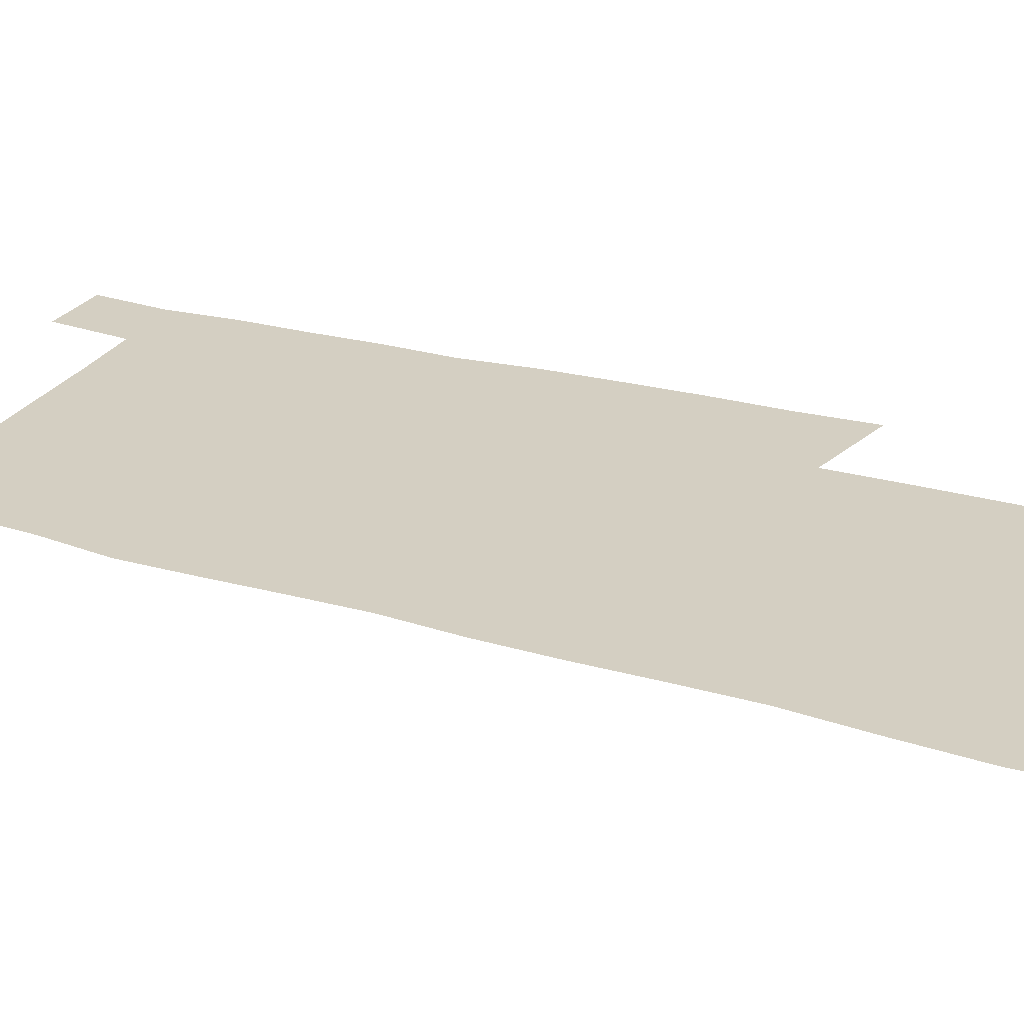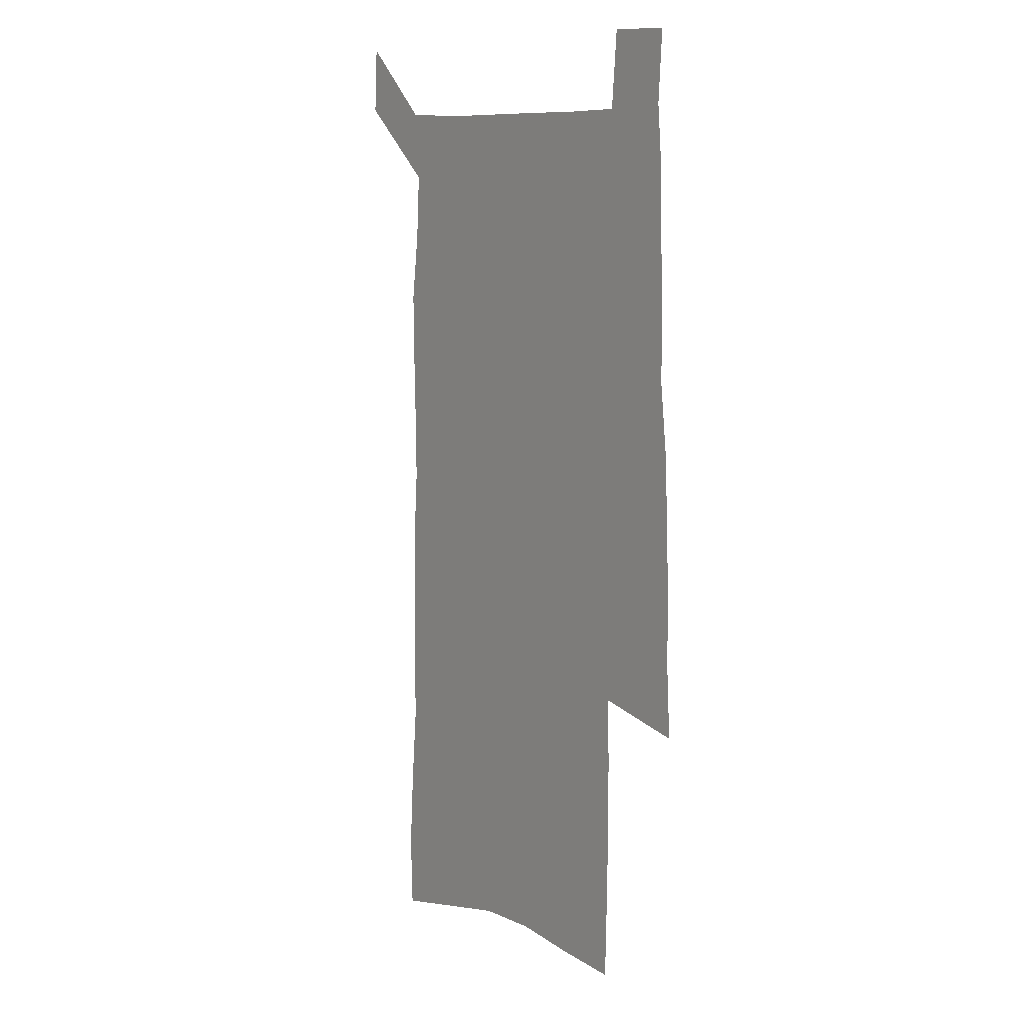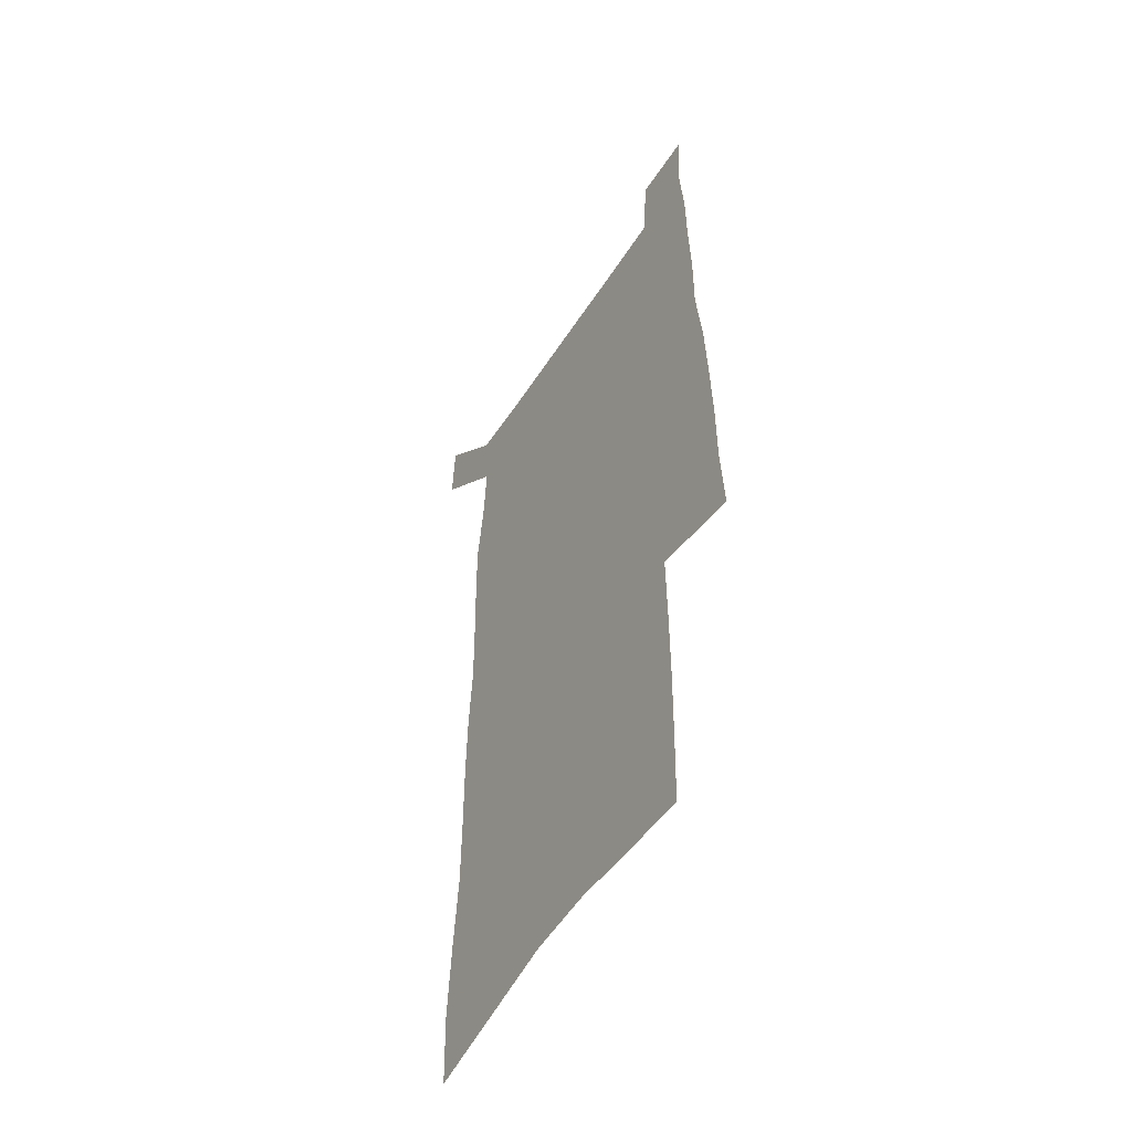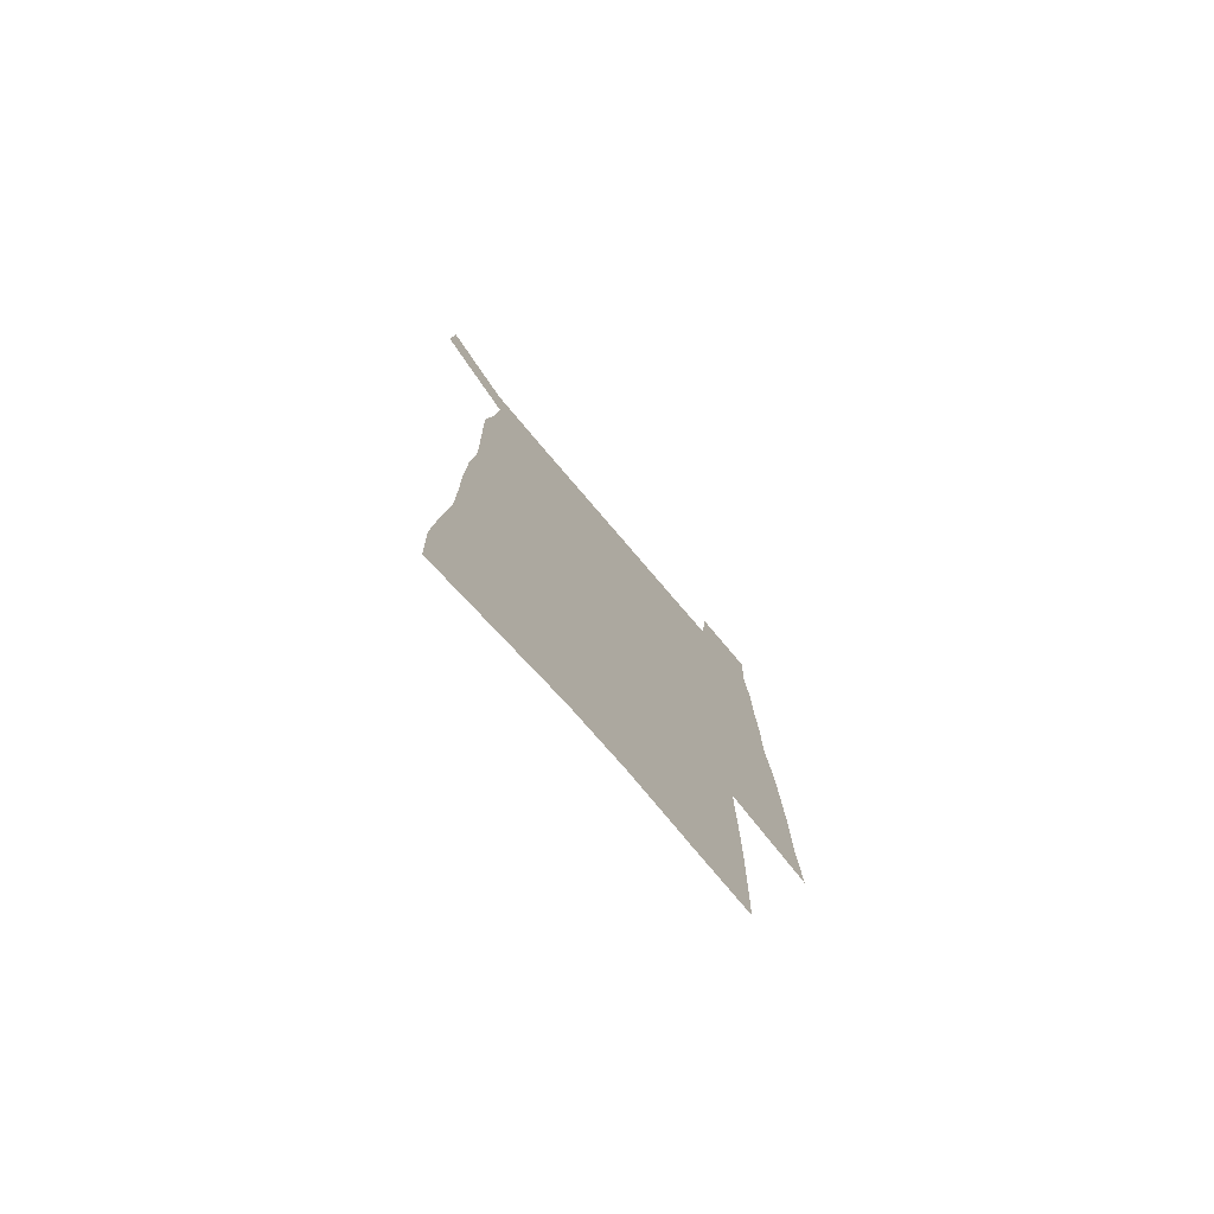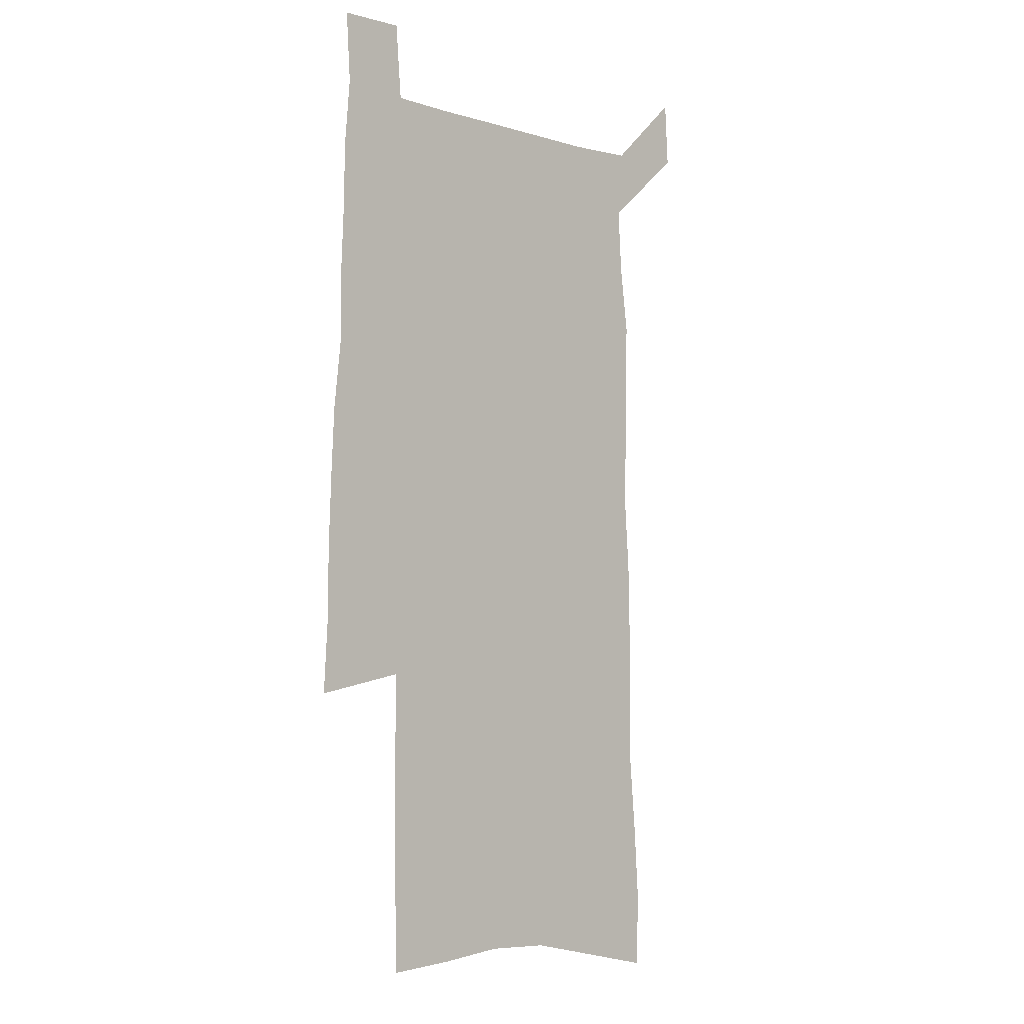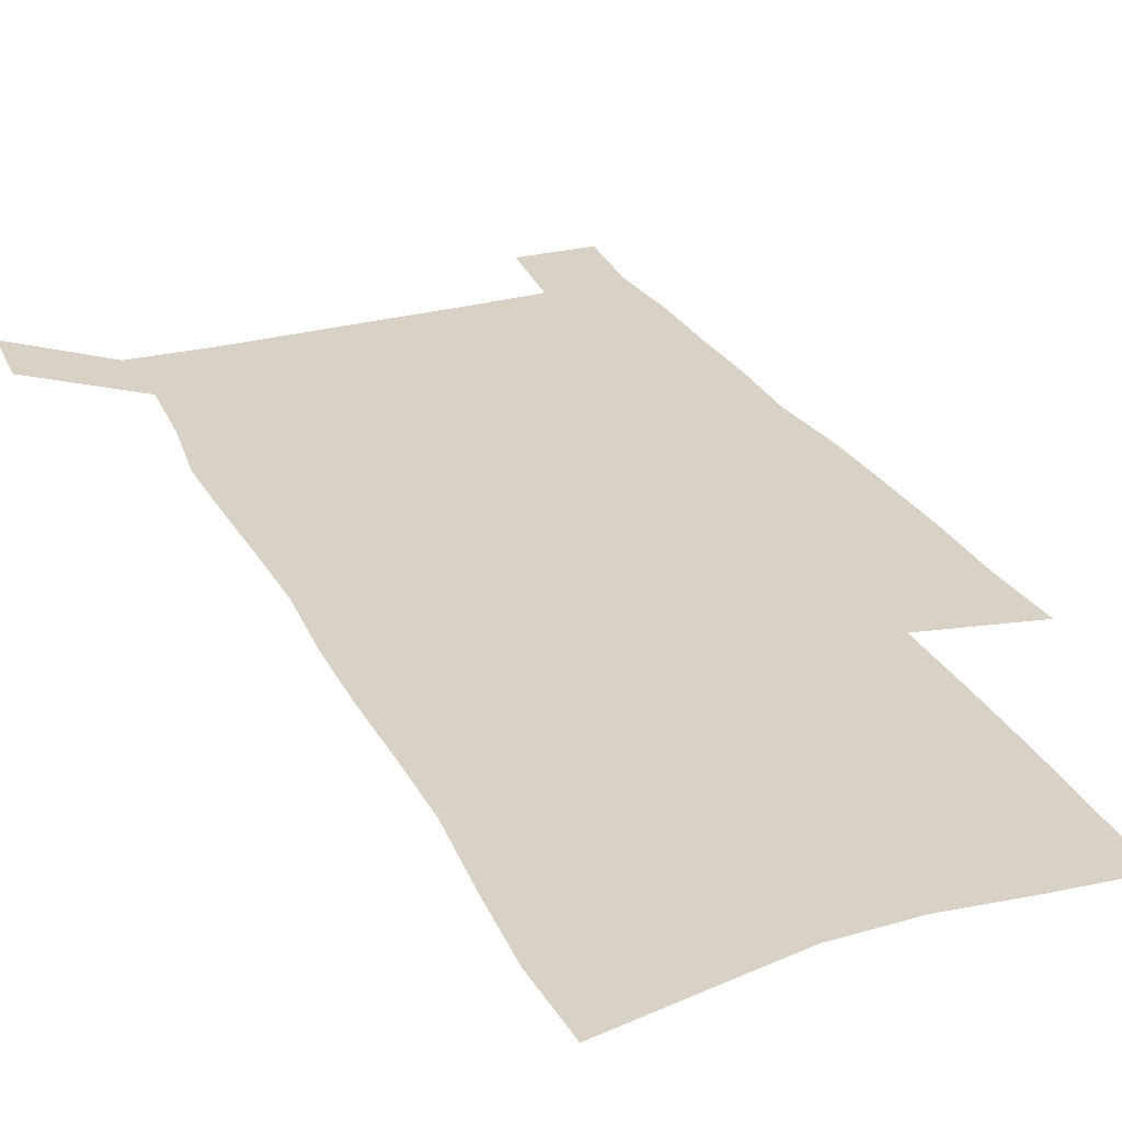
<metadata>
{"format":"obj","ext":"obj","renderer":"f3d","projection":"perspective","resolution":1024,"background":"white","views":[{"elev":25.8,"azim":-65.1,"up":"+Z"},{"elev":9.6,"azim":52.8,"up":"+Y"},{"elev":-52.2,"azim":58.3,"up":"+Y"},{"elev":-77.3,"azim":-49.5,"up":"+Y"},{"elev":-4.8,"azim":135.6,"up":"+Y"},{"elev":27.5,"azim":-22.6,"up":"+Z"}]}
</metadata>
<code>
v 445.7 569.4 0
v 447.3 598.3 0
v 472.4 164.9 0
v 471.5 197.1 0
v 473.7 231.5 0
v 476.6 265.4 0
v 476.8 296.8 0
v 476.5 327.7 0
v 477.2 358.6 0
v 479.3 389.8 0
v 478.9 419.5 0
v 478.1 449.1 0
v 477.7 478.4 0
v 481.5 507.8 0
v 483.2 536.5 0
v 480.9 566.5 0
v 505.9 172.2 0
v 511.8 211.2 0
v 512.2 242.2 0
v 512.5 273 0
v 512.3 303.4 0
v 512.8 333.9 0
v 512.4 363.6 0
v 514.4 393.9 0
v 513.2 422.4 0
v 514.3 451.3 0
v 514.7 479.6 0
v 514.2 507.9 0
v 514.3 536.1 0
v 513 565.1 0
v 539.4 179.5 0
v 541.1 213.6 0
v 543 247.1 0
v 542.8 276.3 0
v 543.1 306.9 0
v 543.1 336.8 0
v 543.5 366.7 0
v 543.4 395.4 0
v 544.1 424.4 0
v 543.9 452.3 0
v 543 480.3 0
v 544 508.2 0
v 543.5 536.1 0
v 542.4 565.2 0
v 569.2 180.7 0
v 570.4 217.1 0
v 570.9 248.4 0
v 571.1 276.2 0
v 572 308.6 0
v 572 338.3 0
v 572 367.7 0
v 572.1 396.7 0
v 572.1 424.9 0
v 572 453 0
v 572.4 481.1 0
v 572.3 508.4 0
v 572.2 535.8 0
v 571.3 565.3 0
v 598.9 177.7 0
v 598.7 215.1 0
v 599.7 245.8 0
v 599.8 278.2 0
v 600.4 307.8 0
v 600.8 337.2 0
v 600 368.4 0
v 600.1 396.7 0
v 600 425.1 0
v 600.2 453.2 0
v 599.9 481.3 0
v 599.9 508.7 0
v 600 536.5 0
v 600 565.2 0
v 628.8 175.7 0
v 629.5 208.9 0
v 630.1 241 0
v 630 273.6 0
v 629.6 305.7 0
v 630.4 335.7 0
v 629.7 366 0
v 629.2 395.4 0
v 630.1 424 0
v 629.1 453 0
v 629.3 481.2 0
v 629.9 509.5 0
v 628.6 537.6 0
v 628.7 565.7 0
v 631.4 598.6 0
v 670.6 297.4 0
v 668.7 329.2 0
v 668.5 360.1 0
v 667.4 390.9 0
v 665.9 421.2 0
v 662.5 451.8 0
v 662.7 481 0
v 661.5 510.1 0
v 661 538.9 0
v 658.6 567.3 0
v 660.5 597.8 0
f 15 16 1
f 1 16 2
f 3 17 4
f 17 18 4
f 4 18 5
f 18 19 5
f 5 19 6
f 19 20 6
f 6 20 7
f 20 21 7
f 7 21 8
f 21 22 8
f 8 22 9
f 22 23 9
f 9 23 10
f 23 24 10
f 10 24 11
f 24 25 11
f 11 25 12
f 25 26 12
f 12 26 13
f 26 27 13
f 13 27 14
f 27 28 14
f 14 28 15
f 28 29 15
f 15 29 16
f 29 30 16
f 17 31 18
f 31 32 18
f 18 32 19
f 32 33 19
f 19 33 20
f 33 34 20
f 20 34 21
f 34 35 21
f 21 35 22
f 35 36 22
f 22 36 23
f 36 37 23
f 23 37 24
f 37 38 24
f 24 38 25
f 38 39 25
f 25 39 26
f 39 40 26
f 26 40 27
f 40 41 27
f 27 41 28
f 41 42 28
f 28 42 29
f 42 43 29
f 29 43 30
f 43 44 30
f 31 45 32
f 45 46 32
f 32 46 33
f 46 47 33
f 33 47 34
f 47 48 34
f 34 48 35
f 48 49 35
f 35 49 36
f 49 50 36
f 36 50 37
f 50 51 37
f 37 51 38
f 51 52 38
f 38 52 39
f 52 53 39
f 39 53 40
f 53 54 40
f 40 54 41
f 54 55 41
f 41 55 42
f 55 56 42
f 42 56 43
f 56 57 43
f 43 57 44
f 57 58 44
f 45 59 46
f 59 60 46
f 46 60 47
f 60 61 47
f 47 61 48
f 61 62 48
f 48 62 49
f 62 63 49
f 49 63 50
f 63 64 50
f 50 64 51
f 64 65 51
f 51 65 52
f 65 66 52
f 52 66 53
f 66 67 53
f 53 67 54
f 67 68 54
f 54 68 55
f 68 69 55
f 55 69 56
f 69 70 56
f 56 70 57
f 70 71 57
f 57 71 58
f 71 72 58
f 59 73 60
f 73 74 60
f 60 74 61
f 74 75 61
f 61 75 62
f 75 76 62
f 62 76 63
f 76 77 63
f 63 77 64
f 77 78 64
f 64 78 65
f 78 79 65
f 65 79 66
f 79 80 66
f 66 80 67
f 80 81 67
f 67 81 68
f 81 82 68
f 68 82 69
f 82 83 69
f 69 83 70
f 83 84 70
f 70 84 71
f 84 85 71
f 71 85 72
f 85 86 72
f 77 88 78
f 88 89 78
f 78 89 79
f 89 90 79
f 79 90 80
f 90 91 80
f 80 91 81
f 91 92 81
f 81 92 82
f 92 93 82
f 82 93 83
f 93 94 83
f 83 94 84
f 94 95 84
f 84 95 85
f 95 96 85
f 85 96 86
f 96 97 86
f 86 97 87
f 97 98 87

</code>
